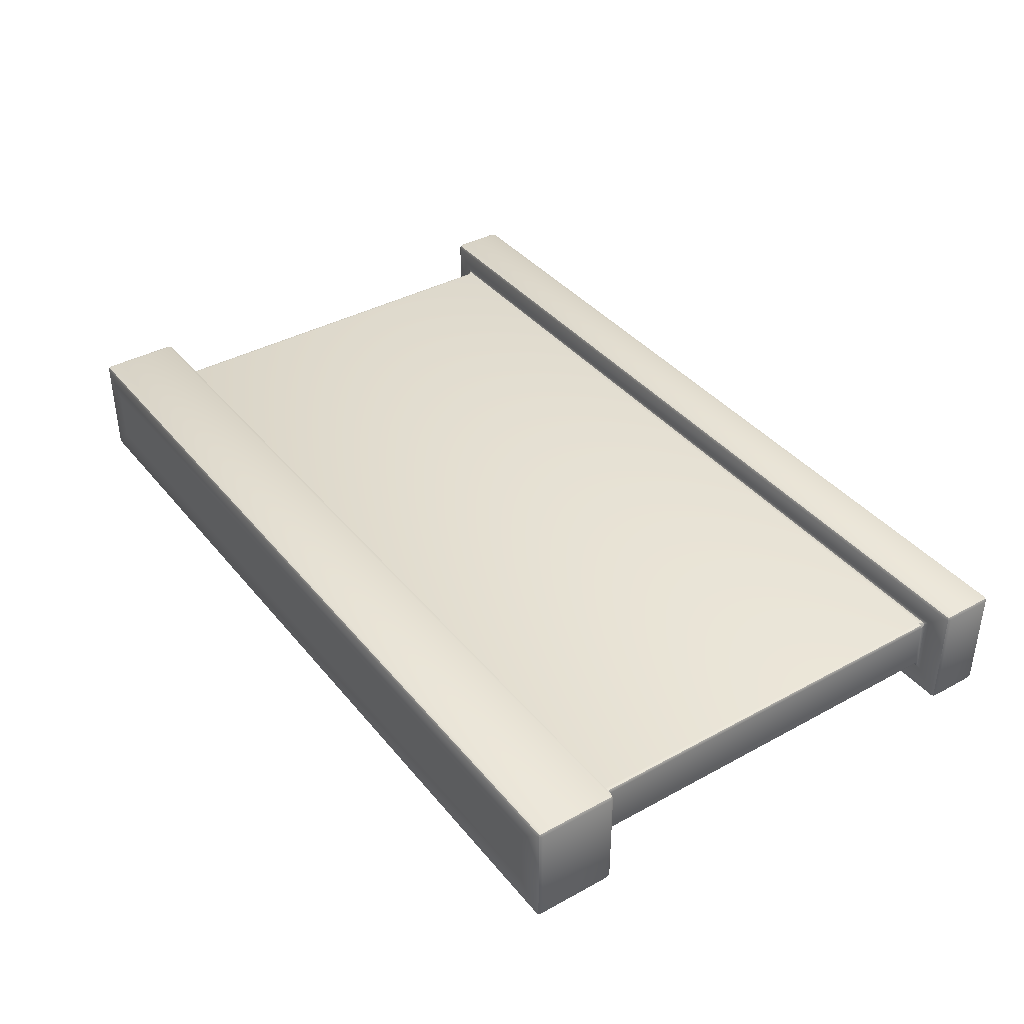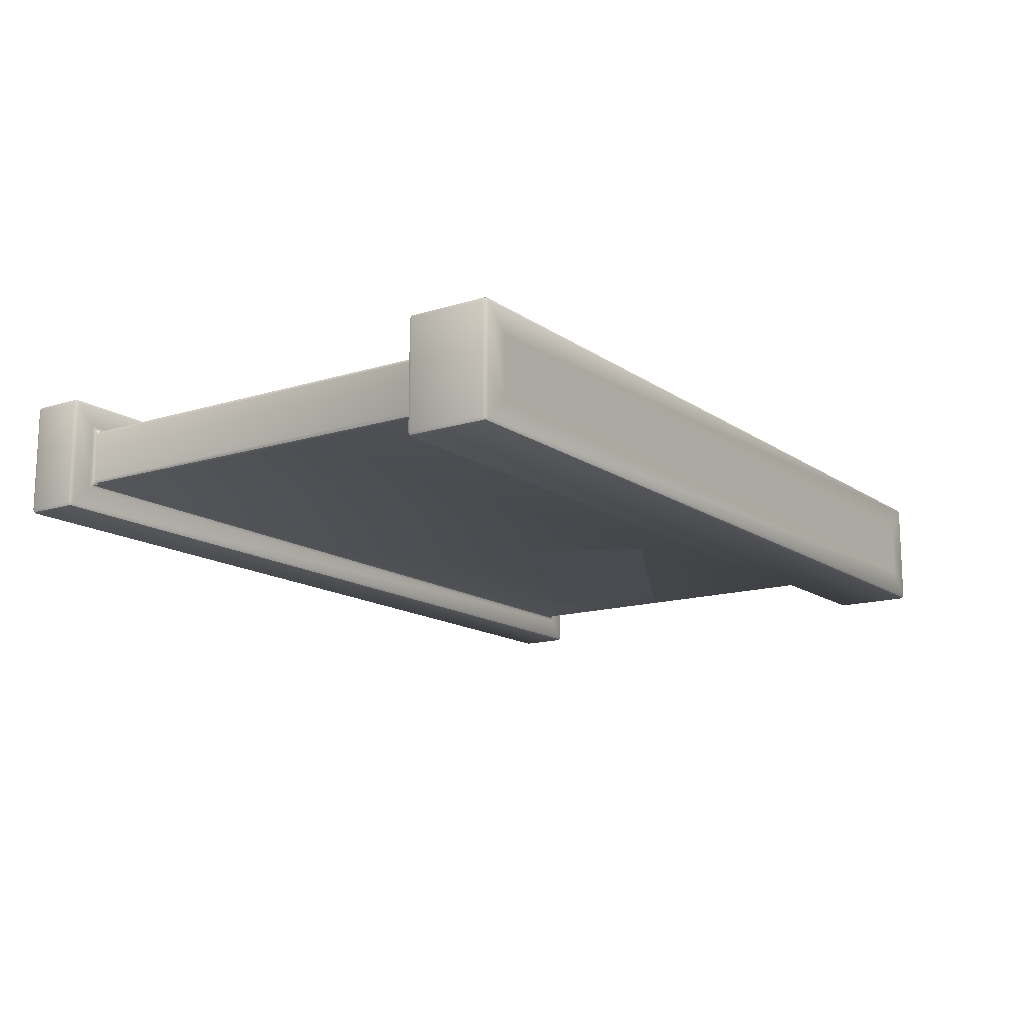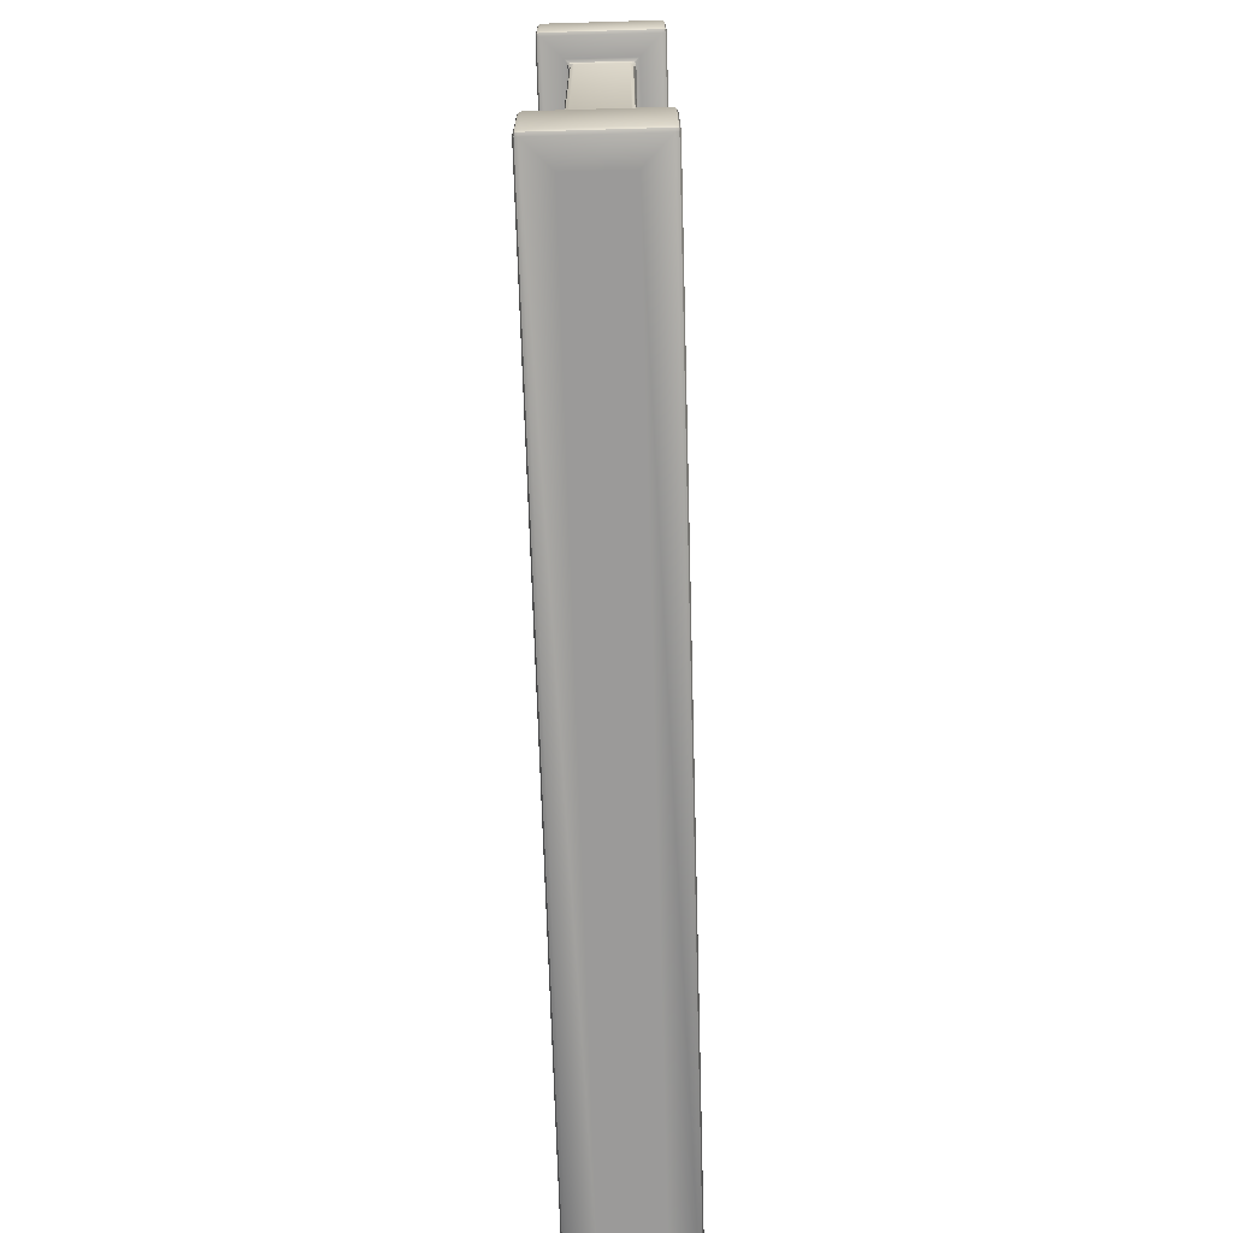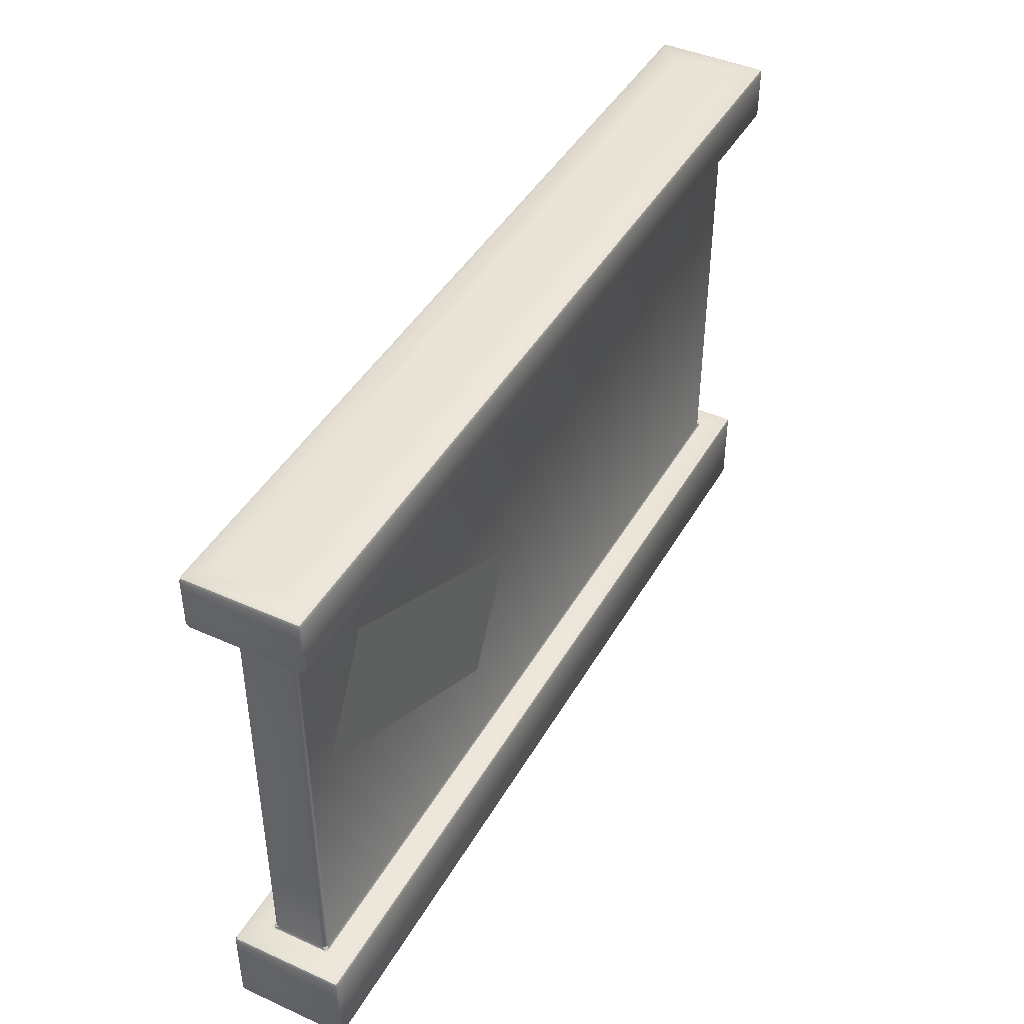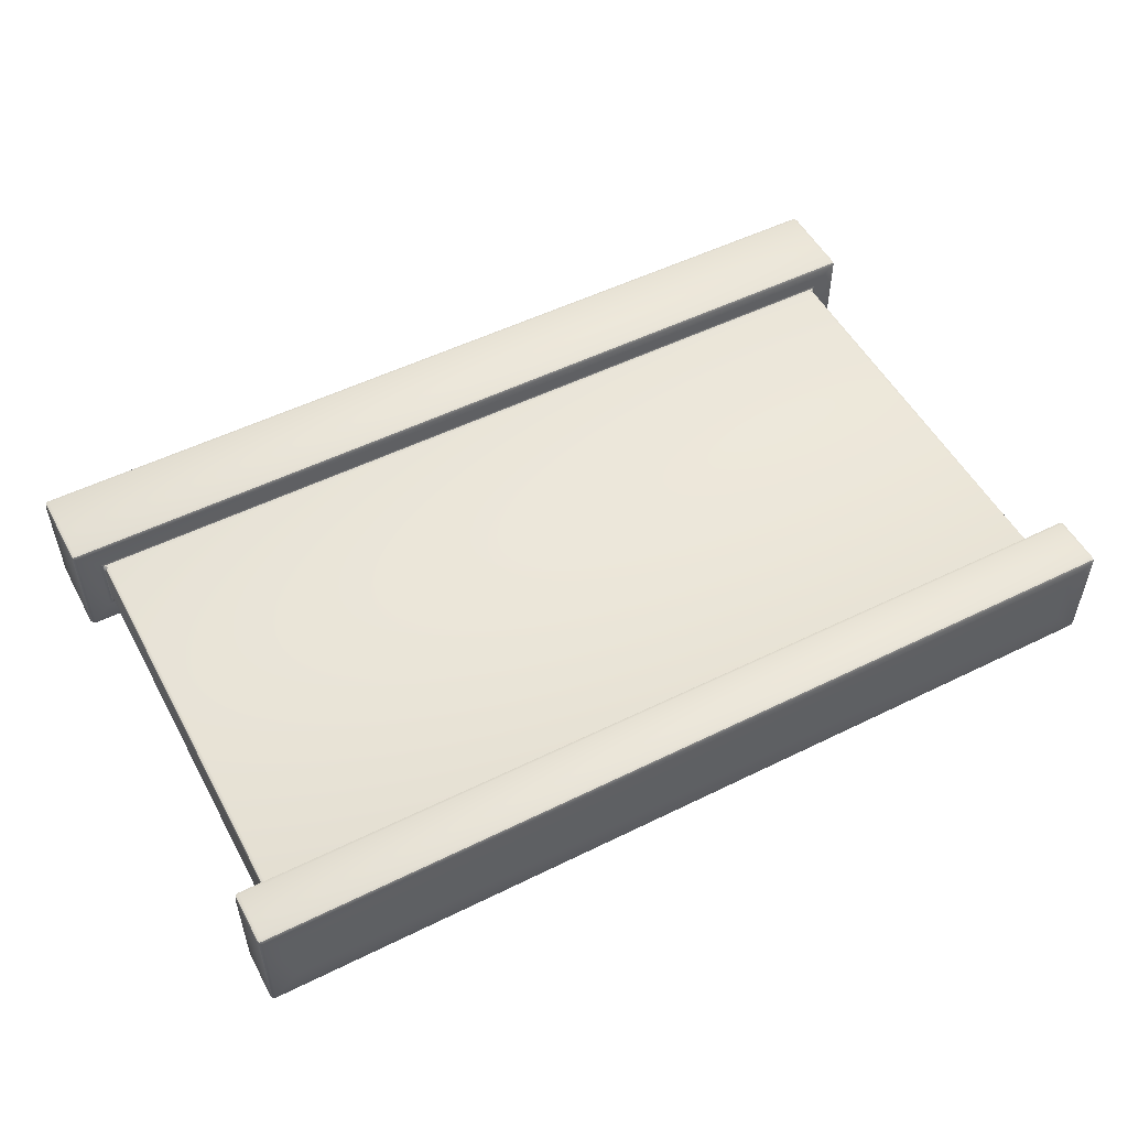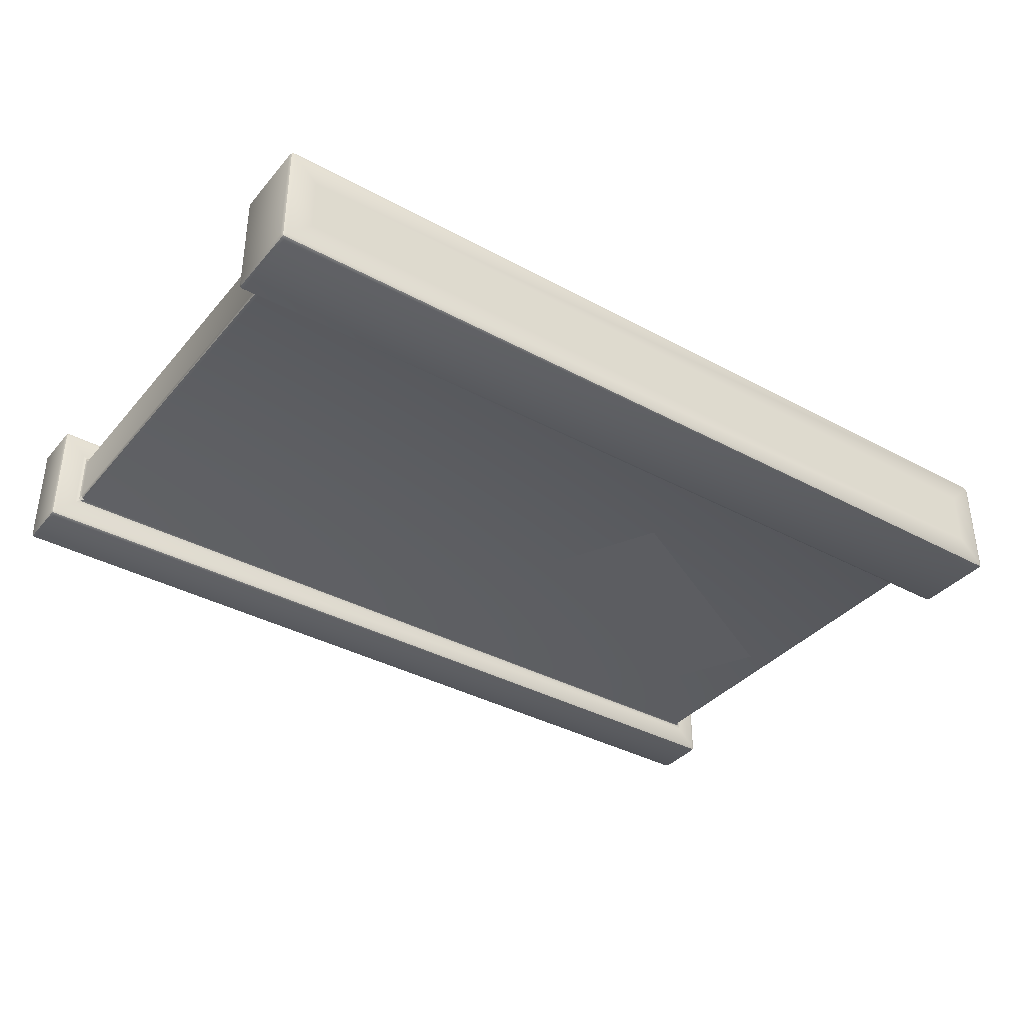
<metadata>
{"format":"obj","ext":"obj","renderer":"f3d","projection":"perspective","resolution":1024,"background":"white","views":[{"elev":38.6,"azim":55.4,"up":"+Z"},{"elev":-14.4,"azim":-55.6,"up":"+Z"},{"elev":-69.5,"azim":91.7,"up":"+Y"},{"elev":43.4,"azim":117.9,"up":"+Y"},{"elev":52.3,"azim":152.0,"up":"+Z"},{"elev":-37.0,"azim":-35.1,"up":"+Z"}]}
</metadata>
<code>
o TOMB_WALL_3_2_001
v 0.5 0 0.5
v -2.5 0 0.5
v 0.5 0 0.3
v -2.5 0 0.3
v 0.5 2 0.5
v -2.5 2 0.5
v 0.5 2 0.3
v -2.5 2 0.3
v -0.7473 1.075 0.2946
v 0.1759 1.55 0.2946
v 0.3836 1.146 0.2946
v -0.5395 0.6713 0.2946
v 0.5 1.785 0.315
v 0.485 1.785 0.3
v 0.515 1.8 0.285
v 0.4956 1.785 0.3044
v 0.5 1.794 0.3
v 0.5 1.796 0.2956
v 0.5044 1.796 0.3
v -2.485 1.785 0.5
v -2.515 1.8 0.515
v -2.5 1.785 0.485
v -2.5 1.796 0.5044
v -2.5 1.794 0.5
v -2.504 1.796 0.5
v -2.496 1.785 0.4956
v -2.515 1.8 0.285
v -2.485 1.785 0.3
v -2.5 1.785 0.315
v -2.5 1.796 0.2956
v -2.5 1.794 0.3
v -2.496 1.785 0.3044
v -2.504 1.796 0.3
v 0.485 1.785 0.5
v 0.5 1.785 0.485
v 0.515 1.8 0.515
v 0.4956 1.785 0.4956
v 0.5 1.794 0.5
v 0.5044 1.796 0.5
v 0.5 1.796 0.5044
v -2.485 0.315 0.3
v -2.515 0.3 0.285
v -2.5 0.315 0.315
v -2.5 0.3044 0.2956
v -2.5 0.3063 0.3
v -2.504 0.3044 0.3
v -2.496 0.315 0.3044
v 0.485 0.315 0.3
v 0.5 0.315 0.315
v 0.515 0.3 0.285
v 0.4956 0.315 0.3044
v 0.5 0.3063 0.3
v 0.5044 0.3044 0.3
v 0.5 0.3044 0.2956
v -2.485 0.315 0.5
v -2.5 0.315 0.485
v -2.515 0.3 0.515
v -2.496 0.315 0.4956
v -2.5 0.3063 0.5
v -2.504 0.3044 0.5
v -2.5 0.3044 0.5044
v 0.485 0.315 0.5
v 0.515 0.3 0.515
v 0.5 0.315 0.485
v 0.5 0.3044 0.5044
v 0.5 0.3063 0.5
v 0.5044 0.3044 0.5
v 0.4956 0.315 0.4956
v 0.6 0.015 0.215
v 0.585 0 0.215
v 0.585 0.015 0.2
v 0.5956 0.004393 0.215
v 0.5937 0.00634 0.2063
v 0.585 0.004393 0.2044
v 0.5956 0.015 0.2044
v 0.6 0.015 0.585
v 0.585 0.015 0.6
v 0.585 0 0.585
v 0.5956 0.015 0.5956
v 0.5937 0.00634 0.5937
v 0.585 0.004393 0.5956
v 0.5956 0.004393 0.585
v -2.6 0.015 0.585
v -2.585 0 0.585
v -2.585 0.015 0.6
v -2.596 0.004393 0.585
v -2.594 0.00634 0.5937
v -2.585 0.004393 0.5956
v -2.596 0.015 0.5956
v -2.6 0.015 0.215
v -2.585 0.015 0.2
v -2.585 0 0.215
v -2.596 0.015 0.2044
v -2.594 0.00634 0.2063
v -2.585 0.004393 0.2044
v -2.596 0.004393 0.215
v 0.6 1.985 0.215
v 0.585 1.985 0.2
v 0.585 2 0.215
v 0.5956 1.985 0.2044
v 0.5937 1.994 0.2063
v 0.585 1.996 0.2044
v 0.5956 1.996 0.215
v 0.6 1.985 0.585
v 0.585 2 0.585
v 0.585 1.985 0.6
v 0.5956 1.996 0.585
v 0.5937 1.994 0.5937
v 0.585 1.996 0.5956
v 0.5956 1.985 0.5956
v -2.6 1.985 0.585
v -2.585 1.985 0.6
v -2.585 2 0.585
v -2.596 1.985 0.5956
v -2.594 1.994 0.5937
v -2.585 1.996 0.5956
v -2.596 1.996 0.585
v -2.6 1.985 0.215
v -2.585 2 0.215
v -2.585 1.985 0.2
v -2.596 1.996 0.215
v -2.594 1.994 0.2063
v -2.585 1.996 0.2044
v -2.596 1.985 0.2044
v 0.6 1.815 0.215
v 0.585 1.8 0.215
v 0.585 1.815 0.2
v 0.5956 1.804 0.215
v 0.5937 1.806 0.2063
v 0.585 1.804 0.2044
v 0.5956 1.815 0.2044
v -2.585 1.815 0.6
v -2.6 1.815 0.585
v -2.585 1.8 0.585
v -2.596 1.815 0.5956
v -2.594 1.806 0.5937
v -2.596 1.804 0.585
v -2.585 1.804 0.5956
v -2.585 0.285 0.2
v -2.6 0.285 0.215
v -2.585 0.3 0.215
v -2.596 0.285 0.2044
v -2.594 0.2937 0.2063
v -2.596 0.2956 0.215
v -2.585 0.2956 0.2044
v 0.585 1.815 0.6
v 0.585 1.8 0.585
v 0.6 1.815 0.585
v 0.585 1.804 0.5956
v 0.5937 1.806 0.5937
v 0.5956 1.804 0.585
v 0.5956 1.815 0.5956
v -2.585 1.815 0.2
v -2.585 1.8 0.215
v -2.6 1.815 0.215
v -2.585 1.804 0.2044
v -2.594 1.806 0.2063
v -2.596 1.804 0.215
v -2.596 1.815 0.2044
v 0.585 0.285 0.2
v 0.585 0.3 0.215
v 0.6 0.285 0.215
v 0.585 0.2956 0.2044
v 0.5937 0.2937 0.2063
v 0.5956 0.2956 0.215
v 0.5956 0.285 0.2044
v -2.585 0.285 0.6
v -2.585 0.3 0.585
v -2.6 0.285 0.585
v -2.585 0.2956 0.5956
v -2.594 0.2937 0.5937
v -2.596 0.2956 0.585
v -2.596 0.285 0.5956
v 0.585 0.285 0.6
v 0.6 0.285 0.585
v 0.585 0.3 0.585
v 0.5956 0.285 0.5956
v 0.5937 0.2937 0.5937
v 0.5956 0.2956 0.585
v 0.585 0.2956 0.5956
f 6 5 7 8
f 77 174 167 85
f 62 34 20 55
f 90 83 169 140
f 71 91 139 160
f 153 120 98 127
f 146 106 112 132
f 155 133 111 118
f 1 2 4 3
f 2 1 78 84
f 6 8 119 113
f 5 6 113 105
f 7 5 105 99
f 4 2 84 92
f 8 7 99 119
f 76 69 162 175
f 49 13 35 64
f 1 3 70 78
f 56 22 29 43
f 148 125 97 104
f 3 4 92 70
f 13 16 17 19
f 14 18 17 16
f 20 23 24 26
f 22 26 24 25
f 28 32 31 30
f 29 33 31 32
f 34 37 38 40
f 35 39 38 37
f 41 44 45 47
f 43 47 45 46
f 48 51 52 54
f 49 53 52 51
f 55 58 59 61
f 56 60 59 58
f 62 65 66 68
f 64 68 66 67
f 69 72 73 75
f 70 74 73 72
f 71 75 73 74
f 76 79 80 82
f 77 81 80 79
f 78 82 80 81
f 83 86 87 89
f 84 88 87 86
f 85 89 87 88
f 90 93 94 96
f 91 95 94 93
f 92 96 94 95
f 97 100 101 103
f 98 102 101 100
f 99 103 101 102
f 104 107 108 110
f 105 109 108 107
f 106 110 108 109
f 111 114 115 117
f 112 116 115 114
f 113 117 115 116
f 118 121 122 124
f 119 123 122 121
f 120 124 122 123
f 125 128 129 131
f 127 131 129 130
f 132 135 136 138
f 133 137 136 135
f 139 142 143 145
f 140 144 143 142
f 146 149 150 152
f 148 152 150 151
f 153 156 157 159
f 155 159 157 158
f 160 163 164 166
f 162 166 164 165
f 167 170 171 173
f 169 173 171 172
f 174 177 178 180
f 175 179 178 177
f 48 14 16 51
f 51 16 13 49
f 55 20 26 58
f 58 26 22 56
f 64 35 37 68
f 68 37 34 62
f 25 33 29 22
f 30 18 14 28
f 19 39 35 13
f 40 23 20 34
f 28 41 47 32
f 32 47 43 29
f 56 43 46 60
f 49 64 67 53
f 41 48 54 44
f 62 55 61 65
f 69 76 82 72
f 72 82 78 70
f 83 90 96 86
f 86 96 92 84
f 77 85 88 81
f 81 88 84 78
f 70 92 95 74
f 74 95 91 71
f 99 105 107 103
f 103 107 104 97
f 113 119 121 117
f 117 121 118 111
f 105 113 116 109
f 109 116 112 106
f 98 120 123 102
f 102 123 119 99
f 127 98 100 131
f 131 100 97 125
f 132 112 114 135
f 135 114 111 133
f 139 91 93 142
f 142 93 90 140
f 148 104 110 152
f 152 110 106 146
f 120 153 159 124
f 124 159 155 118
f 133 155 158 137
f 153 127 130 156
f 125 148 151 128
f 146 132 138 149
f 71 160 166 75
f 75 166 162 69
f 85 167 173 89
f 89 173 169 83
f 76 175 177 79
f 79 177 174 77
f 172 144 140 169
f 165 179 175 162
f 145 163 160 139
f 180 170 167 174
f 48 41 28 14
f 42 50 161 141
f 36 15 126 147
f 15 27 154 126
f 57 42 141 168
f 21 36 147 134
f 63 57 168 176
f 50 63 176 161
f 27 21 134 154
f 15 19 17 18
f 21 25 24 23
f 27 30 31 33
f 36 40 38 39
f 42 46 45 44
f 50 54 52 53
f 57 61 59 60
f 63 67 66 65
f 126 130 129 128
f 134 138 136 137
f 141 145 143 144
f 147 151 150 149
f 154 158 157 156
f 161 165 164 163
f 168 172 171 170
f 176 180 178 179
f 21 27 33 25
f 27 15 18 30
f 15 36 39 19
f 36 21 23 40
f 60 46 42 57
f 53 67 63 50
f 44 54 50 42
f 65 61 57 63
f 137 158 154 134
f 156 130 126 154
f 128 151 147 126
f 149 138 134 147
f 168 141 144 172
f 161 176 179 165
f 141 161 163 145
f 176 168 170 180
f 12 11 10 9

</code>
